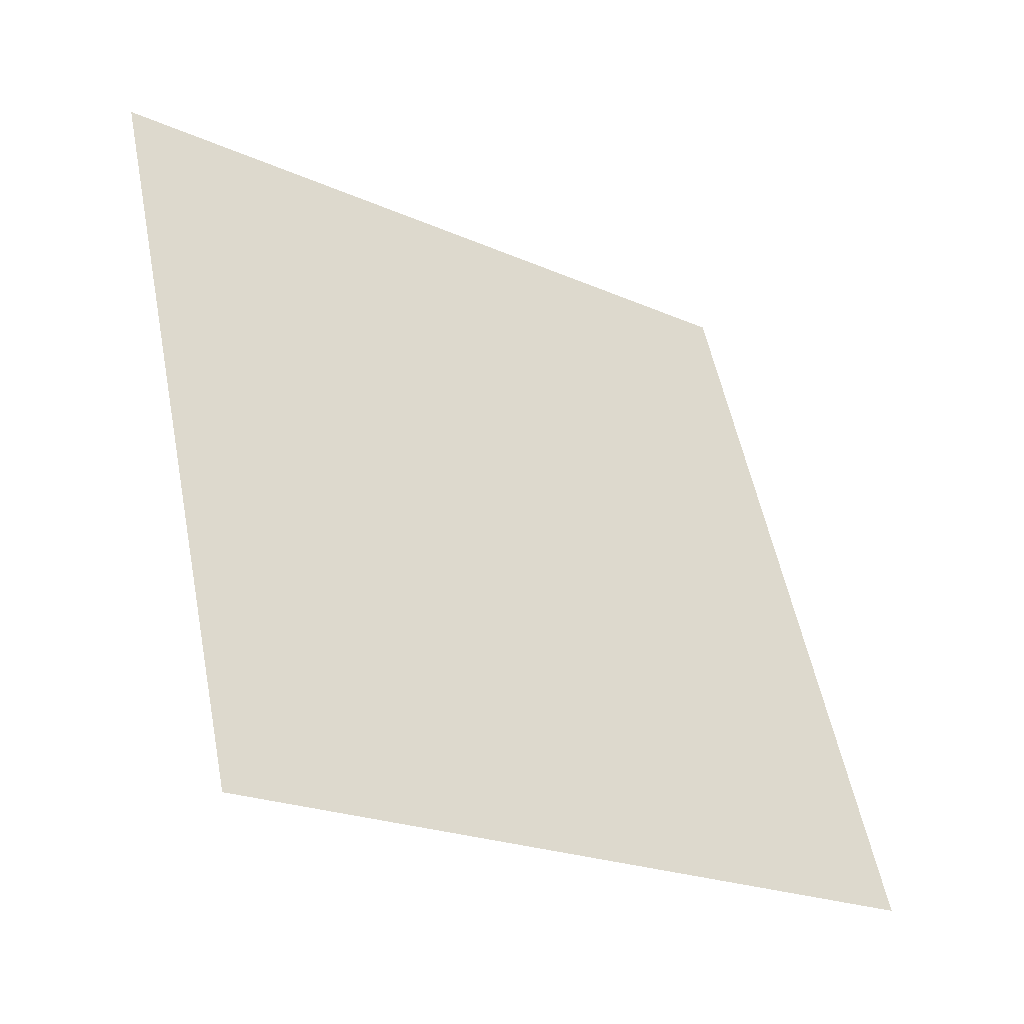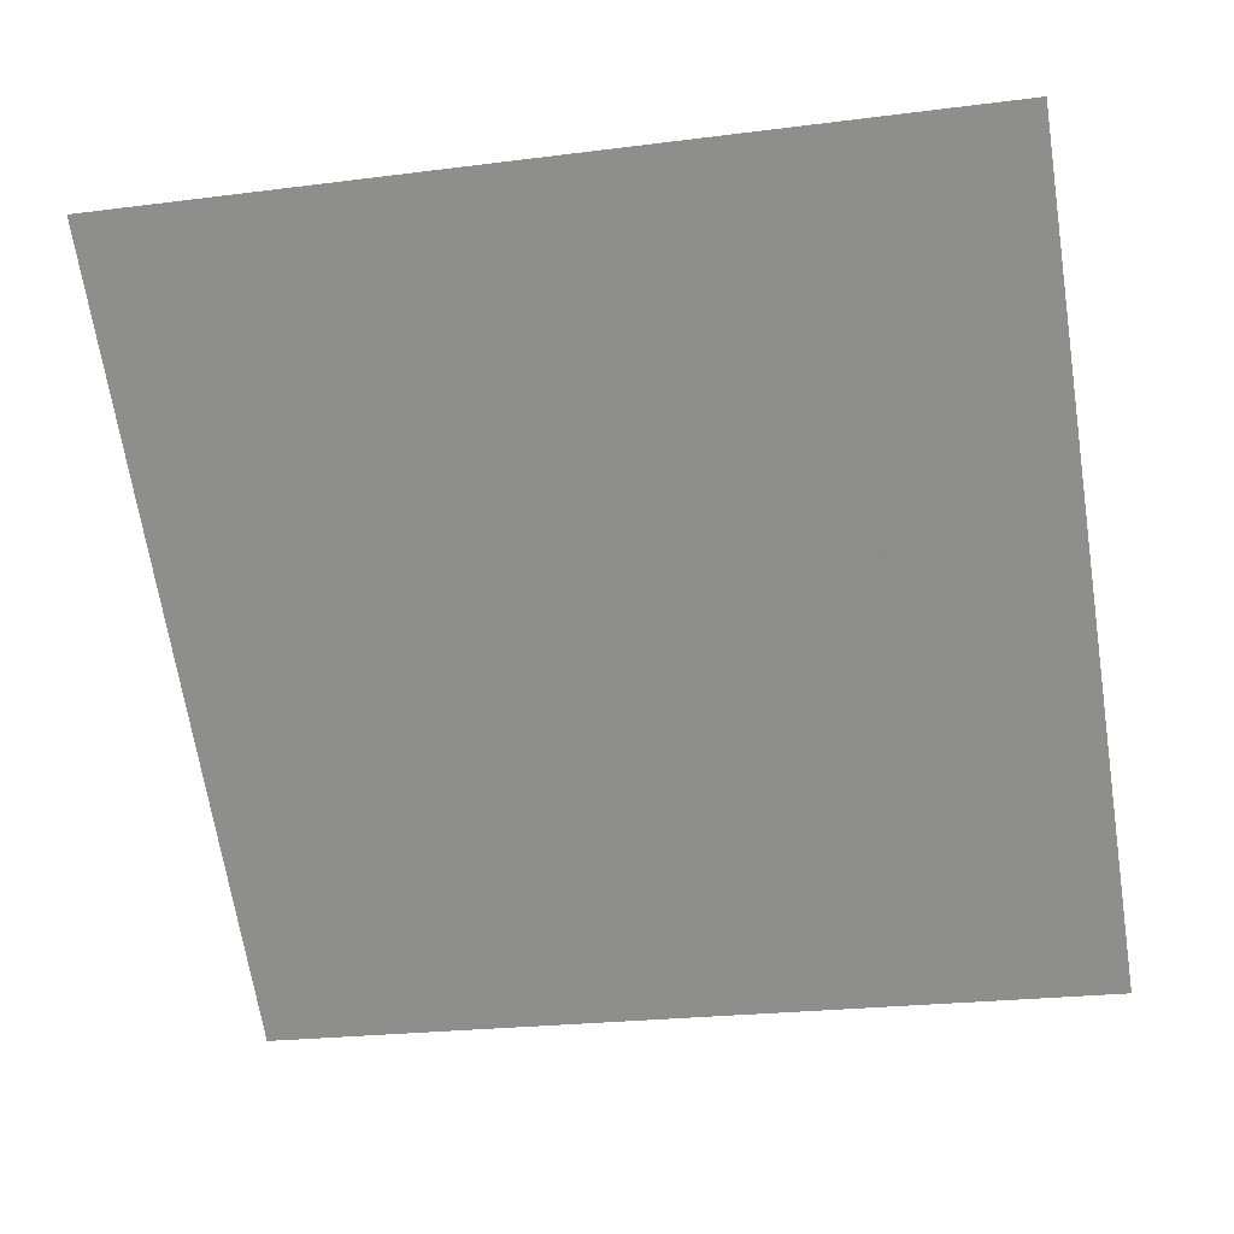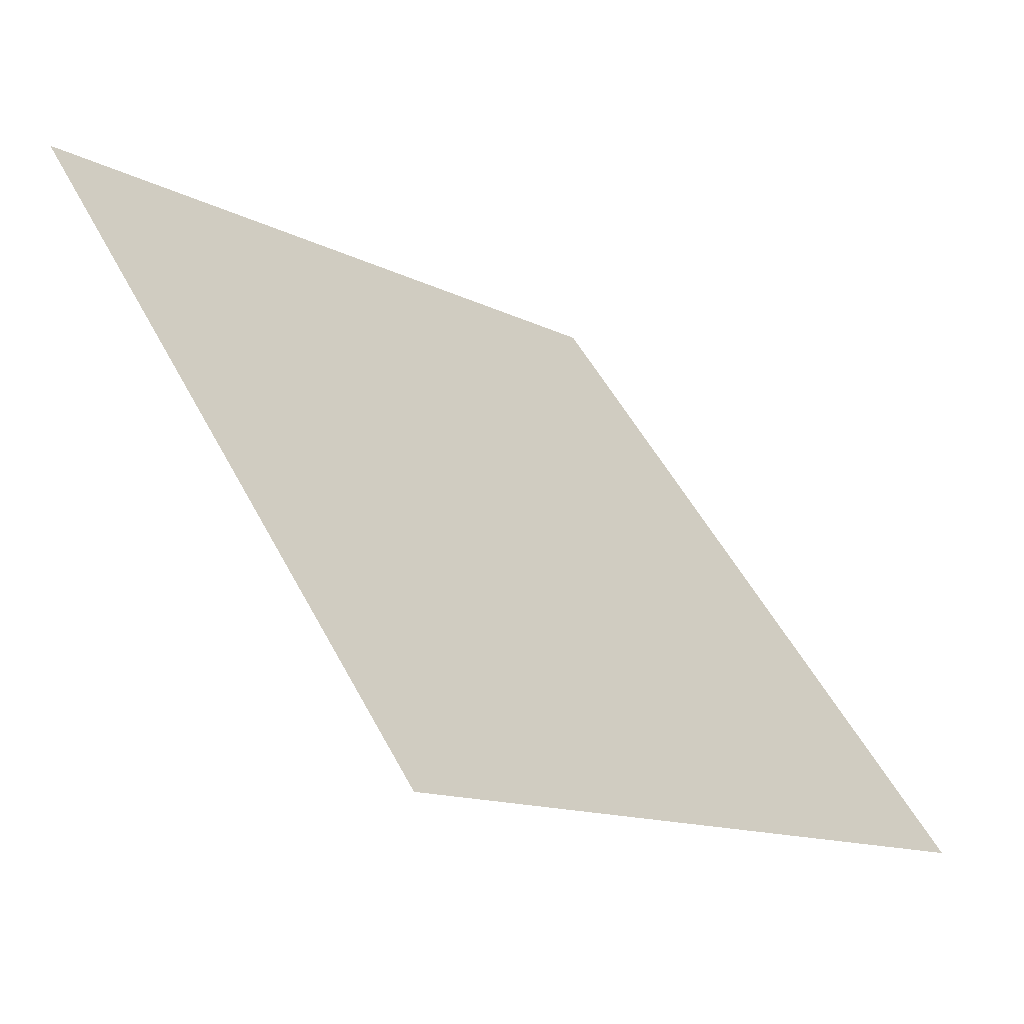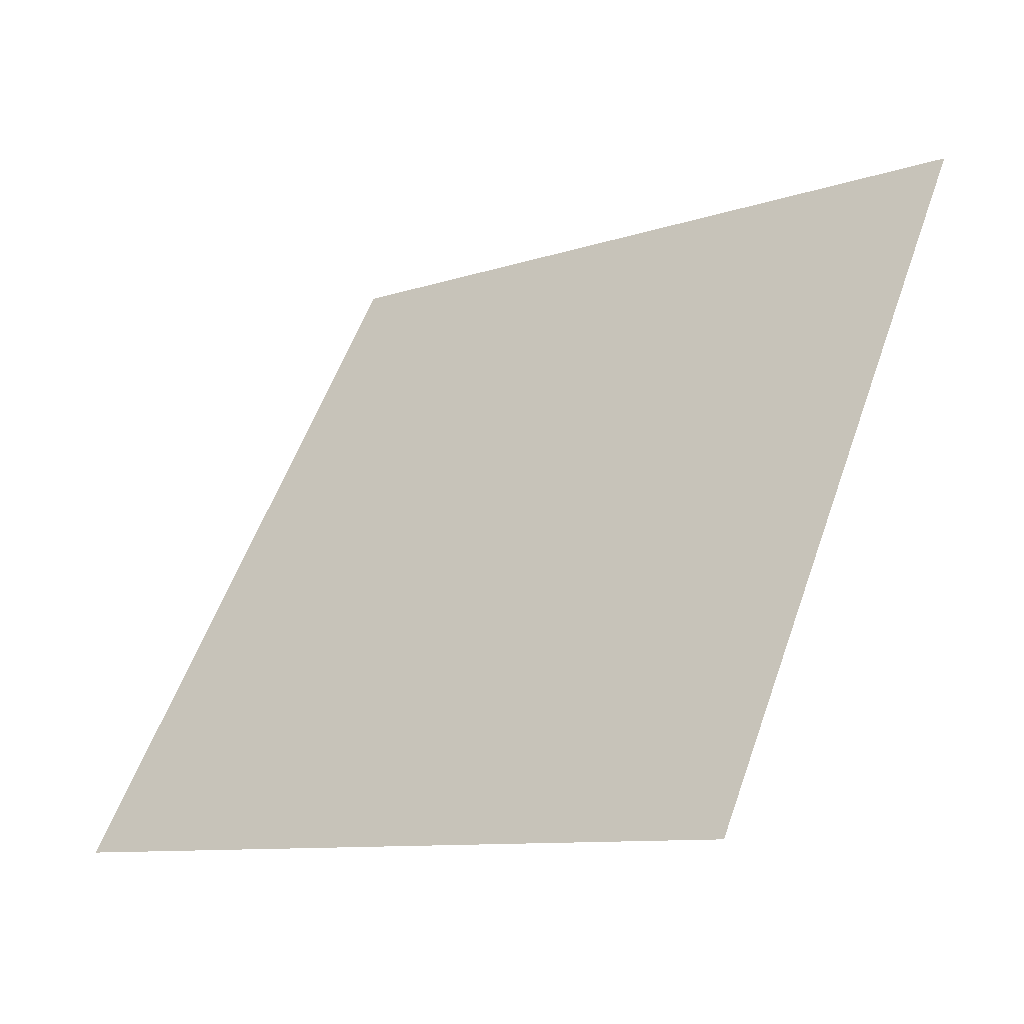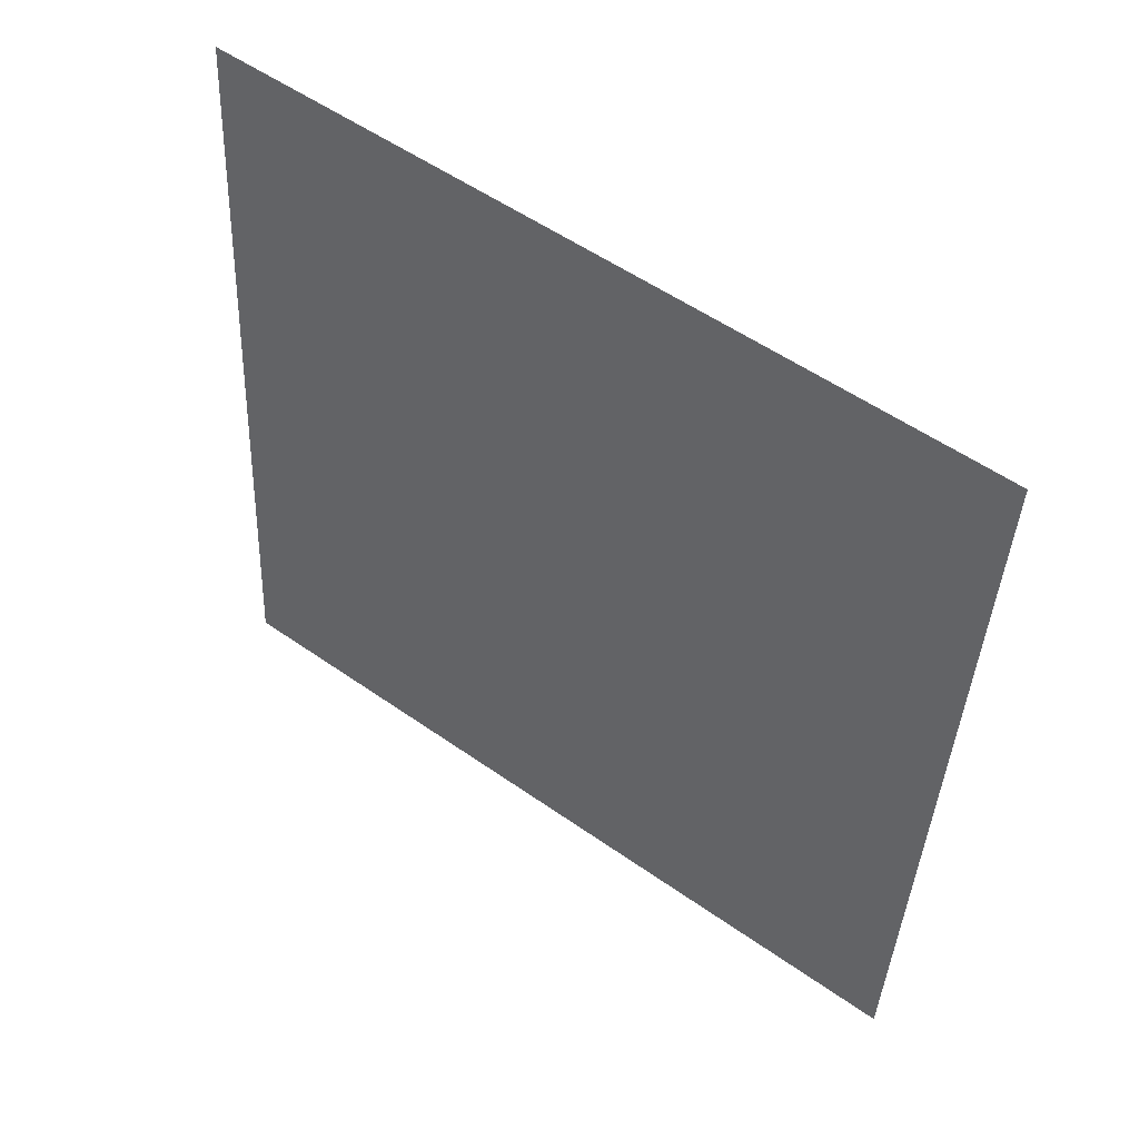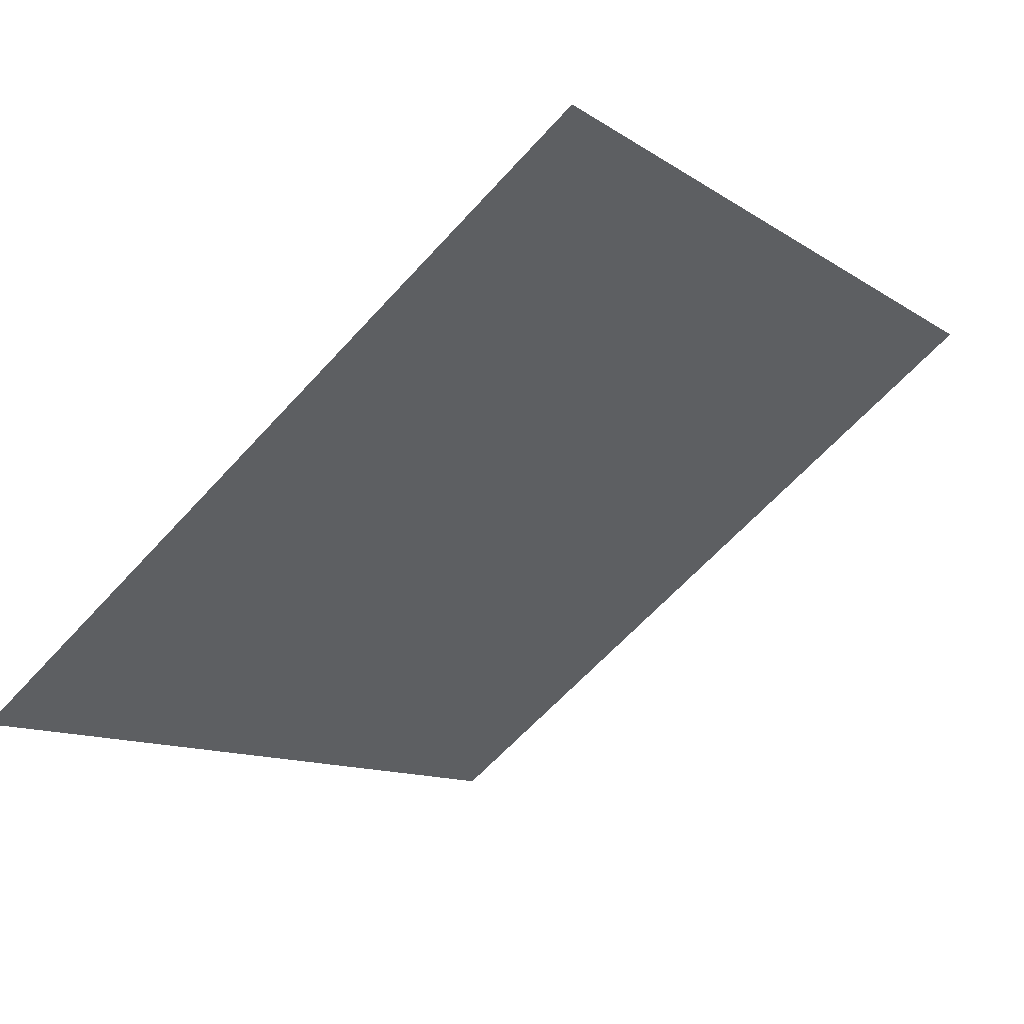
<metadata>
{"format":"obj","ext":"obj","renderer":"f3d","projection":"perspective","resolution":1024,"background":"white","views":[{"elev":53.1,"azim":79.4,"up":"+Y"},{"elev":-30.2,"azim":12.5,"up":"+Y"},{"elev":-12.2,"azim":-51.4,"up":"+Z"},{"elev":56.9,"azim":-70.2,"up":"+Y"},{"elev":-40.6,"azim":88.0,"up":"+Y"},{"elev":-10.0,"azim":-56.0,"up":"+Y"}]}
</metadata>
<code>
v -0.02 0.5544 0.1972
v -0.02656 0.5546 0.1972
v -0.02645 0.5585 0.2025
v -0.01989 0.5584 0.2024
f 4 3 2 1

</code>
